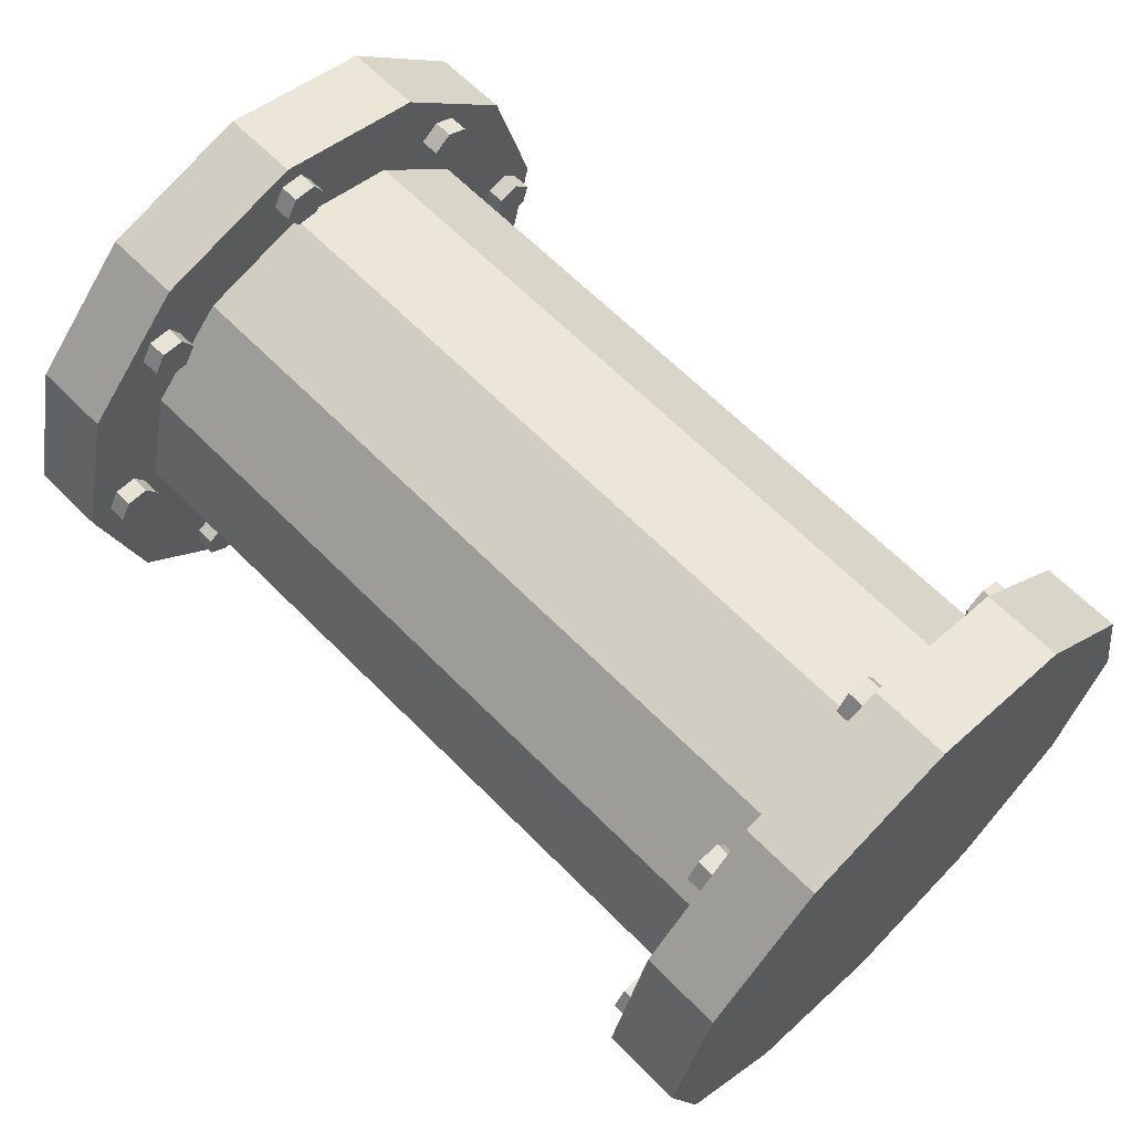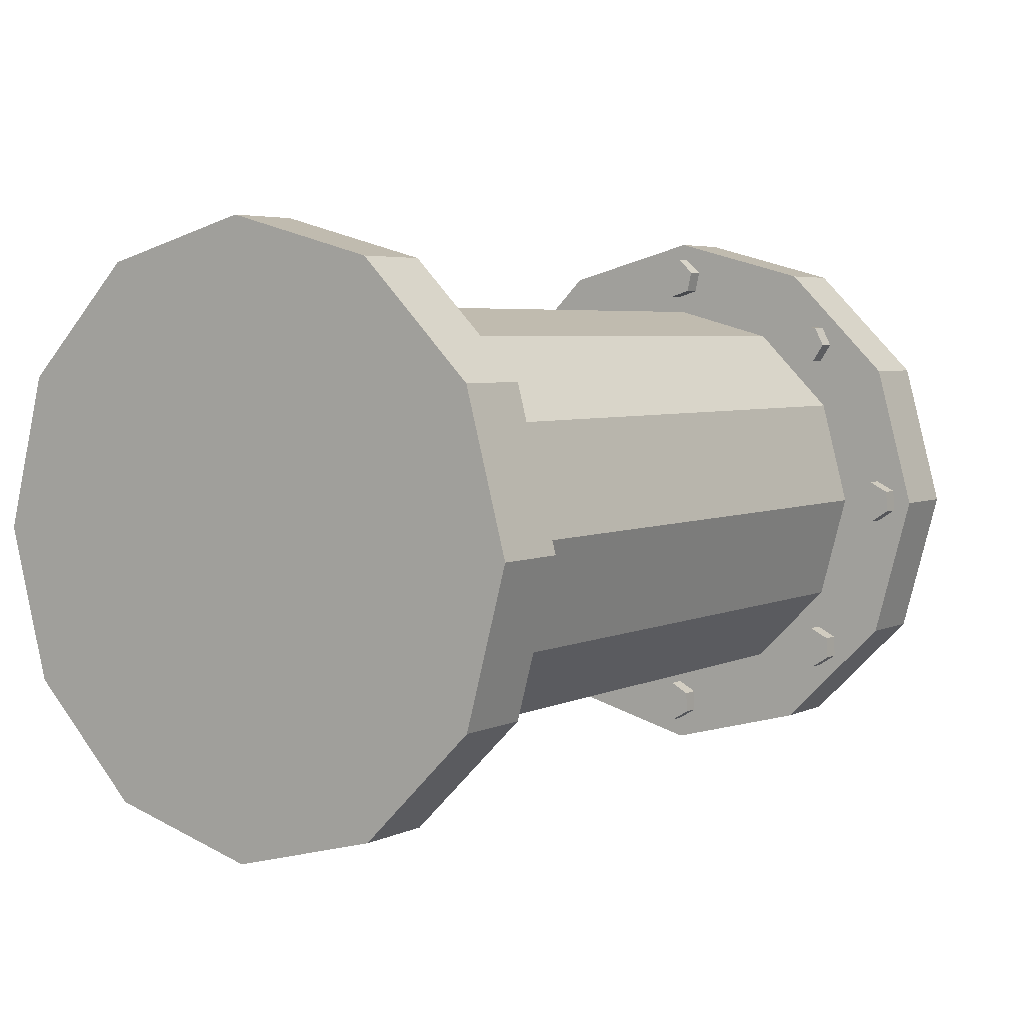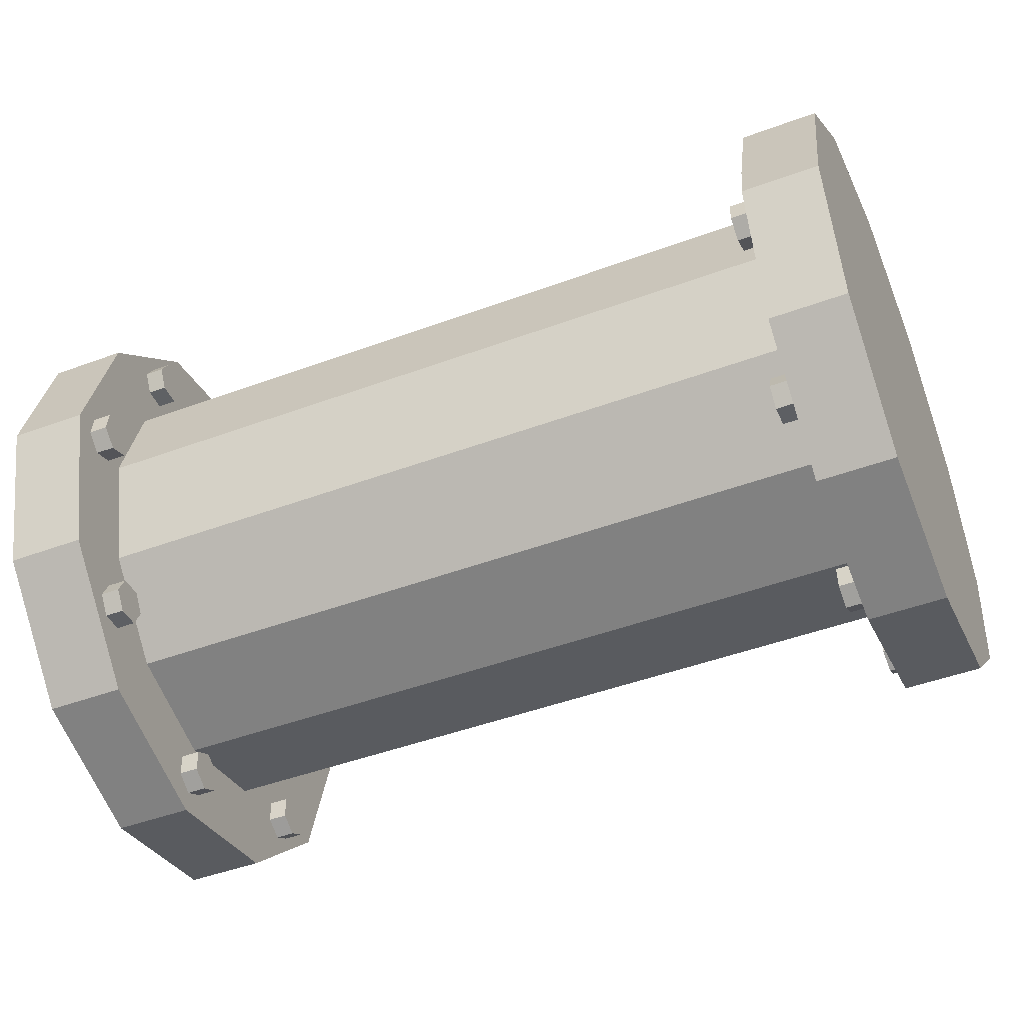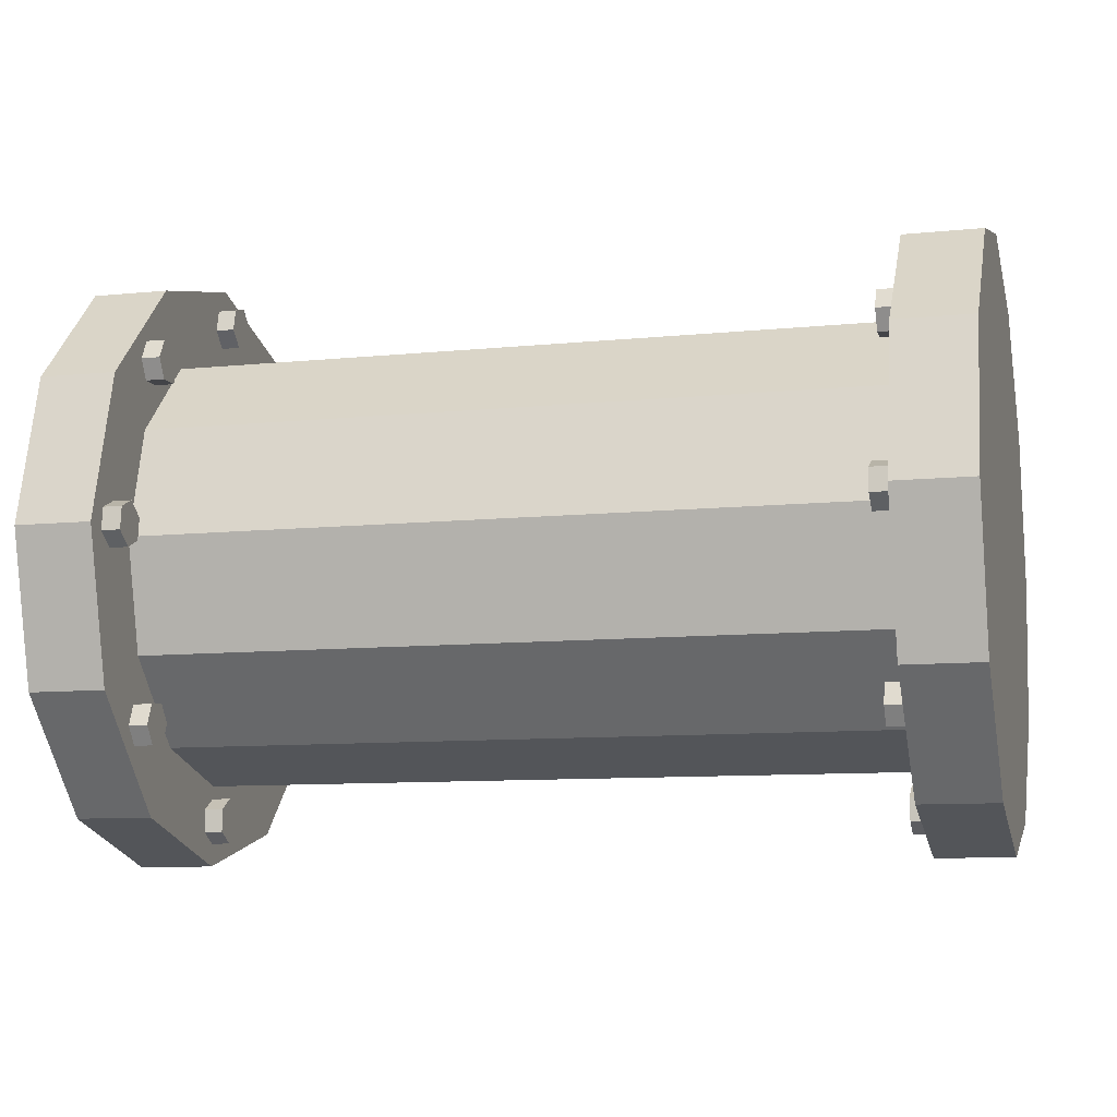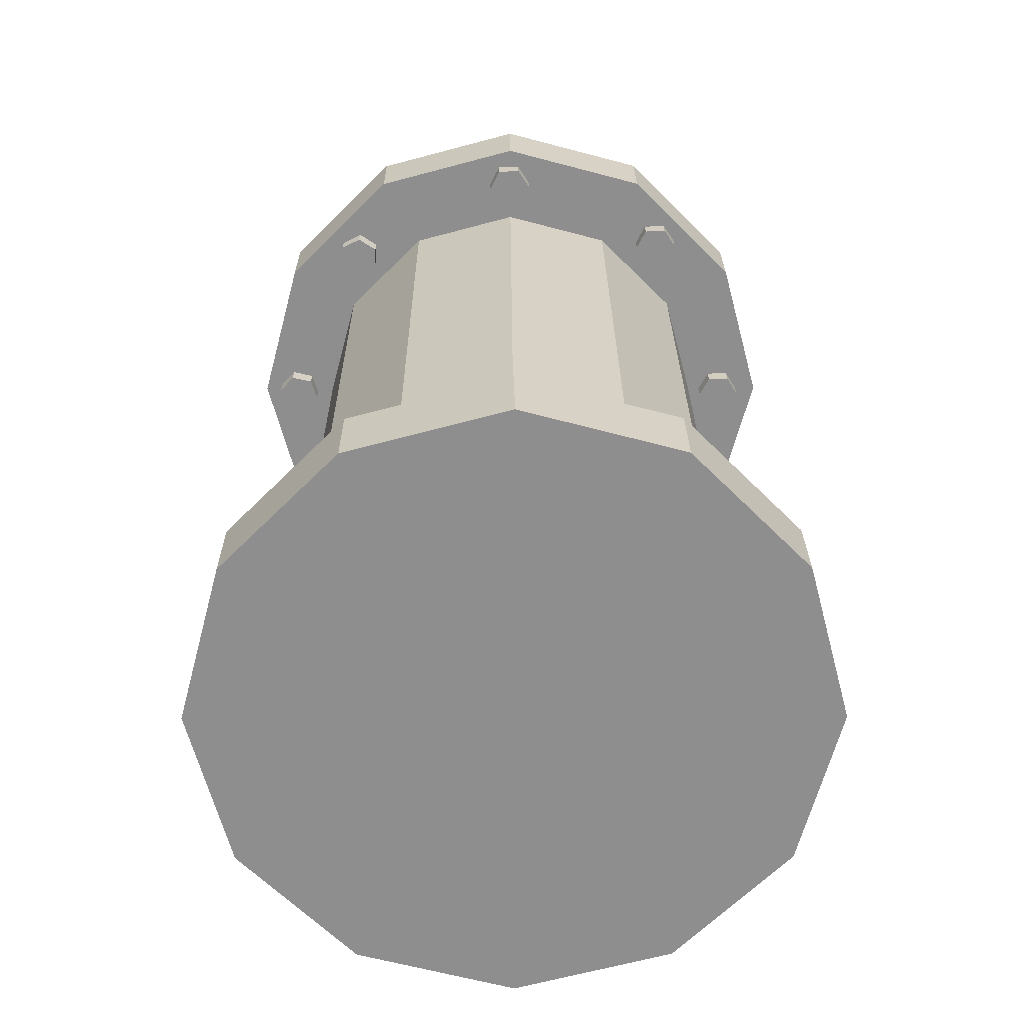
<metadata>
{"format":"obj","ext":"obj","renderer":"f3d","projection":"perspective","resolution":1024,"background":"white","views":[{"elev":64.5,"azim":45.4,"up":"+Z"},{"elev":4.6,"azim":-55.0,"up":"+Y"},{"elev":-47.3,"azim":-157.4,"up":"+Y"},{"elev":-9.8,"azim":-165.4,"up":"+Y"},{"elev":25.0,"azim":-90.3,"up":"+Z"}]}
</metadata>
<code>
o Pipe_1m_Cylinder.003
v 0.4131 0.25 0
v 0.4131 0.2165 -0.125
v 0.4131 0.125 -0.2165
v 0.4131 0 -0.25
v 0.4131 -0.125 -0.2165
v 0.4131 -0.2165 -0.125
v 0.4131 -0.25 0
v 0.4131 -0.2165 0.125
v 0.4131 -0.125 0.2165
v 0.4131 -0 0.25
v 0.4131 0.125 0.2165
v 0.4131 0.2165 0.125
v 0.4131 0.2963 -0.1711
v 0.4131 0.3421 -0
v 0.4131 0.1711 -0.2963
v 0.4131 0 -0.3421
v 0.4131 -0.1711 -0.2963
v 0.4131 -0.2963 -0.1711
v 0.4131 -0.3421 -0
v 0.4131 -0.2963 0.1711
v 0.4131 -0.1711 0.2963
v 0.4131 -0 0.3421
v 0.4131 0.1711 0.2963
v 0.4131 0.2963 0.1711
v 0.5 0.2963 -0.1711
v 0.5 0.3421 -0
v 0.5 0.1711 -0.2963
v 0.5 0 -0.3421
v 0.5 -0.1711 -0.2963
v 0.5 -0.2963 -0.1711
v 0.5 -0.3421 -0
v 0.5 -0.2963 0.1711
v 0.5 -0.1711 0.2963
v 0.5 -0 0.3421
v 0.5 0.1711 0.2963
v 0.5 0.2963 0.1711
v 0.3918 0.2883 -0.02455
v 0.4155 0.2883 -0.02455
v 0.3918 0.2708 -0.005732
v 0.4155 0.2708 -0.005732
v 0.3918 0.2784 0.01882
v 0.4155 0.2784 0.01882
v 0.3918 0.3034 0.02455
v 0.4155 0.3034 0.02455
v 0.3918 0.3209 0.005732
v 0.4155 0.3209 0.005732
v 0.3918 0.3133 -0.01882
v 0.4155 0.3133 -0.01882
v 0.3918 0.1808 -0.2174
v 0.4155 0.1808 -0.2174
v 0.3918 0.1815 -0.1917
v 0.4155 0.1815 -0.1917
v 0.3918 0.2041 -0.1795
v 0.4155 0.2041 -0.1795
v 0.3918 0.226 -0.1929
v 0.4155 0.226 -0.1929
v 0.3918 0.2252 -0.2186
v 0.4155 0.2252 -0.2186
v 0.3918 0.2026 -0.2308
v 0.4155 0.2026 -0.2308
v 0.3918 -0.01989 -0.2959
v 0.4155 -0.01989 -0.2959
v 0.3918 -0.009274 -0.2725
v 0.4155 -0.009274 -0.2725
v 0.3918 0.01629 -0.27
v 0.4155 0.01629 -0.27
v 0.3918 0.03123 -0.2909
v 0.4155 0.03123 -0.2909
v 0.3918 0.02062 -0.3143
v 0.4155 0.02062 -0.3143
v 0.3918 -0.004947 -0.3167
v 0.4155 -0.004947 -0.3167
v 0.3918 -0.2226 -0.219
v 0.4155 -0.2226 -0.219
v 0.3918 -0.2194 -0.1935
v 0.4155 -0.2194 -0.1935
v 0.3918 -0.1958 -0.1836
v 0.4155 -0.1958 -0.1836
v 0.3918 -0.1753 -0.199
v 0.4155 -0.1753 -0.199
v 0.3918 -0.1785 -0.2245
v 0.4155 -0.1785 -0.2245
v 0.3918 -0.2021 -0.2345
v 0.4155 -0.2021 -0.2345
v 0.3918 -0.3162 -9e-05
v 0.4155 -0.3162 -9e-05
v 0.3918 -0.3028 0.02184
v 0.4155 -0.3028 0.02184
v 0.3918 -0.2772 0.02122
v 0.4155 -0.2772 0.02122
v 0.3918 -0.2648 -0.001328
v 0.4155 -0.2648 -0.001328
v 0.3918 -0.2782 -0.02326
v 0.4155 -0.2782 -0.02326
v 0.3918 -0.3039 -0.02264
v 0.4155 -0.3039 -0.02264
v 0.3918 -0.2228 0.2157
v 0.4155 -0.2228 0.2157
v 0.3918 -0.2088 0.2372
v 0.4155 -0.2088 0.2372
v 0.3918 -0.1832 0.2359
v 0.4155 -0.1832 0.2359
v 0.3918 -0.1715 0.213
v 0.4155 -0.1715 0.213
v 0.3918 -0.1855 0.1915
v 0.4155 -0.1855 0.1915
v 0.3918 -0.2112 0.1928
v 0.4155 -0.2112 0.1928
v 0.3918 -0.02441 0.299
v 0.4155 -0.02441 0.299
v 0.3918 -0.01042 0.3205
v 0.4155 -0.01042 0.3205
v 0.3918 0.01523 0.3192
v 0.4155 0.01523 0.3192
v 0.3918 0.02689 0.2963
v 0.4155 0.02689 0.2963
v 0.3918 0.0129 0.2747
v 0.4155 0.0129 0.2747
v 0.3918 -0.01275 0.2761
v 0.4155 -0.01275 0.2761
v 0.3918 0.1835 0.211
v 0.4155 0.1835 0.211
v 0.3918 0.205 0.2251
v 0.4155 0.205 0.2251
v 0.3918 0.2279 0.2135
v 0.4155 0.2279 0.2135
v 0.3918 0.2294 0.1879
v 0.4155 0.2294 0.1879
v 0.3918 0.2079 0.1738
v 0.4155 0.2079 0.1738
v 0.3918 0.185 0.1853
v 0.4155 0.185 0.1853
v -0.4131 0.25 0
v -0.4131 0.2165 -0.125
v -0.4131 0.125 -0.2165
v -0.4131 0 -0.25
v -0.4131 -0.125 -0.2165
v -0.4131 -0.2165 -0.125
v -0.4131 -0.25 0
v -0.4131 -0.2165 0.125
v -0.4131 -0.125 0.2165
v -0.4131 -0 0.25
v -0.4131 0.125 0.2165
v -0.4131 0.2165 0.125
v -0.4131 0.2963 -0.1711
v -0.4131 0.3421 -0
v -0.4131 0.1711 -0.2963
v -0.4131 0 -0.3421
v -0.4131 -0.1711 -0.2963
v -0.4131 -0.2963 -0.1711
v -0.4131 -0.3421 -0
v -0.4131 -0.2963 0.1711
v -0.4131 -0.1711 0.2963
v -0.4131 -0 0.3421
v -0.4131 0.1711 0.2963
v -0.4131 0.2963 0.1711
v -0.5 0.2963 -0.1711
v -0.5 0.3421 -0
v -0.5 0.1711 -0.2963
v -0.5 0 -0.3421
v -0.5 -0.1711 -0.2963
v -0.5 -0.2963 -0.1711
v -0.5 -0.3421 -0
v -0.5 -0.2963 0.1711
v -0.5 -0.1711 0.2963
v -0.5 -0 0.3421
v -0.5 0.1711 0.2963
v -0.5 0.2963 0.1711
v -0.3918 0.2883 -0.02455
v -0.4155 0.2883 -0.02455
v -0.3918 0.2708 -0.005732
v -0.4155 0.2708 -0.005732
v -0.3918 0.2784 0.01882
v -0.4155 0.2784 0.01882
v -0.3918 0.3034 0.02455
v -0.4155 0.3034 0.02455
v -0.3918 0.3209 0.005732
v -0.4155 0.3209 0.005732
v -0.3918 0.3133 -0.01882
v -0.4155 0.3133 -0.01882
v -0.3918 0.1808 -0.2174
v -0.4155 0.1808 -0.2174
v -0.3918 0.1815 -0.1917
v -0.4155 0.1815 -0.1917
v -0.3918 0.2041 -0.1795
v -0.4155 0.2041 -0.1795
v -0.3918 0.226 -0.1929
v -0.4155 0.226 -0.1929
v -0.3918 0.2252 -0.2186
v -0.4155 0.2252 -0.2186
v -0.3918 0.2026 -0.2308
v -0.4155 0.2026 -0.2308
v -0.3918 -0.01989 -0.2959
v -0.4155 -0.01989 -0.2959
v -0.3918 -0.009274 -0.2725
v -0.4155 -0.009274 -0.2725
v -0.3918 0.01629 -0.27
v -0.4155 0.01629 -0.27
v -0.3918 0.03123 -0.2909
v -0.4155 0.03123 -0.2909
v -0.3918 0.02062 -0.3143
v -0.4155 0.02062 -0.3143
v -0.3918 -0.004947 -0.3167
v -0.4155 -0.004947 -0.3167
v -0.3918 -0.2226 -0.219
v -0.4155 -0.2226 -0.219
v -0.3918 -0.2194 -0.1935
v -0.4155 -0.2194 -0.1935
v -0.3918 -0.1958 -0.1836
v -0.4155 -0.1958 -0.1836
v -0.3918 -0.1753 -0.199
v -0.4155 -0.1753 -0.199
v -0.3918 -0.1785 -0.2245
v -0.4155 -0.1785 -0.2245
v -0.3918 -0.2021 -0.2345
v -0.4155 -0.2021 -0.2345
v -0.3918 -0.3162 -9e-05
v -0.4155 -0.3162 -9e-05
v -0.3918 -0.3028 0.02184
v -0.4155 -0.3028 0.02184
v -0.3918 -0.2772 0.02122
v -0.4155 -0.2772 0.02122
v -0.3918 -0.2648 -0.001328
v -0.4155 -0.2648 -0.001328
v -0.3918 -0.2782 -0.02326
v -0.4155 -0.2782 -0.02326
v -0.3918 -0.3039 -0.02264
v -0.4155 -0.3039 -0.02264
v -0.3918 -0.2228 0.2157
v -0.4155 -0.2228 0.2157
v -0.3918 -0.2088 0.2372
v -0.4155 -0.2088 0.2372
v -0.3918 -0.1832 0.2359
v -0.4155 -0.1832 0.2359
v -0.3918 -0.1715 0.213
v -0.4155 -0.1715 0.213
v -0.3918 -0.1855 0.1915
v -0.4155 -0.1855 0.1915
v -0.3918 -0.2112 0.1928
v -0.4155 -0.2112 0.1928
v -0.3918 -0.02441 0.299
v -0.4155 -0.02441 0.299
v -0.3918 -0.01042 0.3205
v -0.4155 -0.01042 0.3205
v -0.3918 0.01523 0.3192
v -0.4155 0.01523 0.3192
v -0.3918 0.02689 0.2963
v -0.4155 0.02689 0.2963
v -0.3918 0.0129 0.2747
v -0.4155 0.0129 0.2747
v -0.3918 -0.01275 0.2761
v -0.4155 -0.01275 0.2761
v -0.3918 0.1835 0.211
v -0.4155 0.1835 0.211
v -0.3918 0.205 0.2251
v -0.4155 0.205 0.2251
v -0.3918 0.2279 0.2135
v -0.4155 0.2279 0.2135
v -0.3918 0.2294 0.1879
v -0.4155 0.2294 0.1879
v -0.3918 0.2079 0.1738
v -0.4155 0.2079 0.1738
v -0.3918 0.185 0.1853
v -0.4155 0.185 0.1853
f 133 12 1
f 134 1 2
f 135 2 3
f 136 3 4
f 137 4 5
f 138 5 6
f 139 6 7
f 140 7 8
f 141 8 9
f 142 9 10
f 5 18 6
f 143 10 11
f 18 31 19
f 1 24 14
f 2 15 3
f 9 22 10
f 6 19 7
f 3 16 4
f 10 23 11
f 1 13 2
f 7 20 8
f 4 17 5
f 11 24 12
f 8 21 9
f 15 28 16
f 22 35 23
f 19 32 20
f 16 29 17
f 23 36 24
f 14 25 13
f 20 33 21
f 17 30 18
f 24 26 14
f 13 27 15
f 21 34 22
f 37 40 39
f 40 41 39
f 42 43 41
f 44 45 43
f 49 52 51
f 46 47 45
f 48 37 47
f 43 45 47
f 52 53 51
f 54 55 53
f 56 57 55
f 58 59 57
f 60 49 59
f 55 57 59
f 61 64 63
f 64 65 63
f 66 67 65
f 68 69 67
f 70 71 69
f 72 61 71
f 67 69 71
f 73 76 75
f 76 77 75
f 78 79 77
f 80 81 79
f 82 83 81
f 84 73 83
f 79 81 83
f 85 88 87
f 88 89 87
f 90 91 89
f 92 93 91
f 94 95 93
f 96 85 95
f 91 93 95
f 97 100 99
f 100 101 99
f 102 103 101
f 104 105 103
f 106 107 105
f 108 97 107
f 103 105 107
f 109 112 111
f 112 113 111
f 114 115 113
f 116 117 115
f 118 119 117
f 120 109 119
f 115 117 119
f 121 124 123
f 124 125 123
f 126 127 125
f 128 129 127
f 130 131 129
f 132 121 131
f 127 129 131
f 150 137 138
f 163 150 151
f 133 156 144
f 147 134 135
f 154 141 142
f 151 138 139
f 148 135 136
f 143 154 142
f 145 133 134
f 152 139 140
f 149 136 137
f 156 143 144
f 141 152 140
f 160 147 148
f 167 154 155
f 164 151 152
f 161 148 149
f 168 155 156
f 157 146 145
f 165 152 153
f 162 149 150
f 158 156 146
f 159 145 147
f 154 165 153
f 169 172 170
f 173 172 171
f 175 174 173
f 177 176 175
f 181 184 182
f 179 178 177
f 169 180 179
f 173 171 179
f 185 184 183
f 187 186 185
f 189 188 187
f 191 190 189
f 181 192 191
f 185 183 191
f 193 196 194
f 197 196 195
f 199 198 197
f 201 200 199
f 203 202 201
f 193 204 203
f 197 195 203
f 205 208 206
f 209 208 207
f 211 210 209
f 213 212 211
f 215 214 213
f 205 216 215
f 209 207 215
f 217 220 218
f 221 220 219
f 223 222 221
f 225 224 223
f 227 226 225
f 217 228 227
f 221 219 227
f 229 232 230
f 233 232 231
f 235 234 233
f 237 236 235
f 239 238 237
f 229 240 239
f 233 231 239
f 241 244 242
f 245 244 243
f 247 246 245
f 249 248 247
f 251 250 249
f 241 252 251
f 245 243 251
f 253 256 254
f 257 256 255
f 259 258 257
f 261 260 259
f 263 262 261
f 253 264 263
f 257 255 263
f 144 11 12
f 26 35 31
f 163 165 158
f 133 144 12
f 134 133 1
f 135 134 2
f 136 135 3
f 137 136 4
f 138 137 5
f 139 138 6
f 140 139 7
f 141 140 8
f 142 141 9
f 5 17 18
f 143 142 10
f 18 30 31
f 1 12 24
f 2 13 15
f 9 21 22
f 6 18 19
f 3 15 16
f 10 22 23
f 1 14 13
f 7 19 20
f 4 16 17
f 11 23 24
f 8 20 21
f 15 27 28
f 22 34 35
f 19 31 32
f 16 28 29
f 23 35 36
f 14 26 25
f 20 32 33
f 17 29 30
f 24 36 26
f 13 25 27
f 21 33 34
f 37 38 40
f 40 42 41
f 42 44 43
f 44 46 45
f 49 50 52
f 46 48 47
f 48 38 37
f 47 37 39
f 39 41 47
f 41 43 47
f 52 54 53
f 54 56 55
f 56 58 57
f 58 60 59
f 60 50 49
f 59 49 51
f 51 53 59
f 53 55 59
f 61 62 64
f 64 66 65
f 66 68 67
f 68 70 69
f 70 72 71
f 72 62 61
f 71 61 63
f 63 65 71
f 65 67 71
f 73 74 76
f 76 78 77
f 78 80 79
f 80 82 81
f 82 84 83
f 84 74 73
f 83 73 75
f 75 77 83
f 77 79 83
f 85 86 88
f 88 90 89
f 90 92 91
f 92 94 93
f 94 96 95
f 96 86 85
f 95 85 87
f 87 89 95
f 89 91 95
f 97 98 100
f 100 102 101
f 102 104 103
f 104 106 105
f 106 108 107
f 108 98 97
f 107 97 99
f 99 101 107
f 101 103 107
f 109 110 112
f 112 114 113
f 114 116 115
f 116 118 117
f 118 120 119
f 120 110 109
f 119 109 111
f 111 113 119
f 113 115 119
f 121 122 124
f 124 126 125
f 126 128 127
f 128 130 129
f 130 132 131
f 132 122 121
f 131 121 123
f 123 125 131
f 125 127 131
f 150 149 137
f 163 162 150
f 133 146 156
f 147 145 134
f 154 153 141
f 151 150 138
f 148 147 135
f 143 155 154
f 145 146 133
f 152 151 139
f 149 148 136
f 156 155 143
f 141 153 152
f 160 159 147
f 167 166 154
f 164 163 151
f 161 160 148
f 168 167 155
f 157 158 146
f 165 164 152
f 162 161 149
f 158 168 156
f 159 157 145
f 154 166 165
f 169 171 172
f 173 174 172
f 175 176 174
f 177 178 176
f 181 183 184
f 179 180 178
f 169 170 180
f 171 169 179
f 179 177 175
f 175 173 179
f 185 186 184
f 187 188 186
f 189 190 188
f 191 192 190
f 181 182 192
f 183 181 191
f 191 189 187
f 187 185 191
f 193 195 196
f 197 198 196
f 199 200 198
f 201 202 200
f 203 204 202
f 193 194 204
f 195 193 203
f 203 201 199
f 199 197 203
f 205 207 208
f 209 210 208
f 211 212 210
f 213 214 212
f 215 216 214
f 205 206 216
f 207 205 215
f 215 213 211
f 211 209 215
f 217 219 220
f 221 222 220
f 223 224 222
f 225 226 224
f 227 228 226
f 217 218 228
f 219 217 227
f 227 225 223
f 223 221 227
f 229 231 232
f 233 234 232
f 235 236 234
f 237 238 236
f 239 240 238
f 229 230 240
f 231 229 239
f 239 237 235
f 235 233 239
f 241 243 244
f 245 246 244
f 247 248 246
f 249 250 248
f 251 252 250
f 241 242 252
f 243 241 251
f 251 249 247
f 247 245 251
f 253 255 256
f 257 258 256
f 259 260 258
f 261 262 260
f 263 264 262
f 253 254 264
f 255 253 263
f 263 261 259
f 259 257 263
f 144 143 11
f 27 25 26
f 26 36 35
f 35 34 33
f 33 32 35
f 32 31 35
f 31 30 27
f 30 29 27
f 29 28 27
f 27 26 31
f 158 157 159
f 159 160 158
f 160 161 158
f 161 162 163
f 163 164 165
f 165 166 167
f 167 168 165
f 168 158 165
f 161 163 158

</code>
